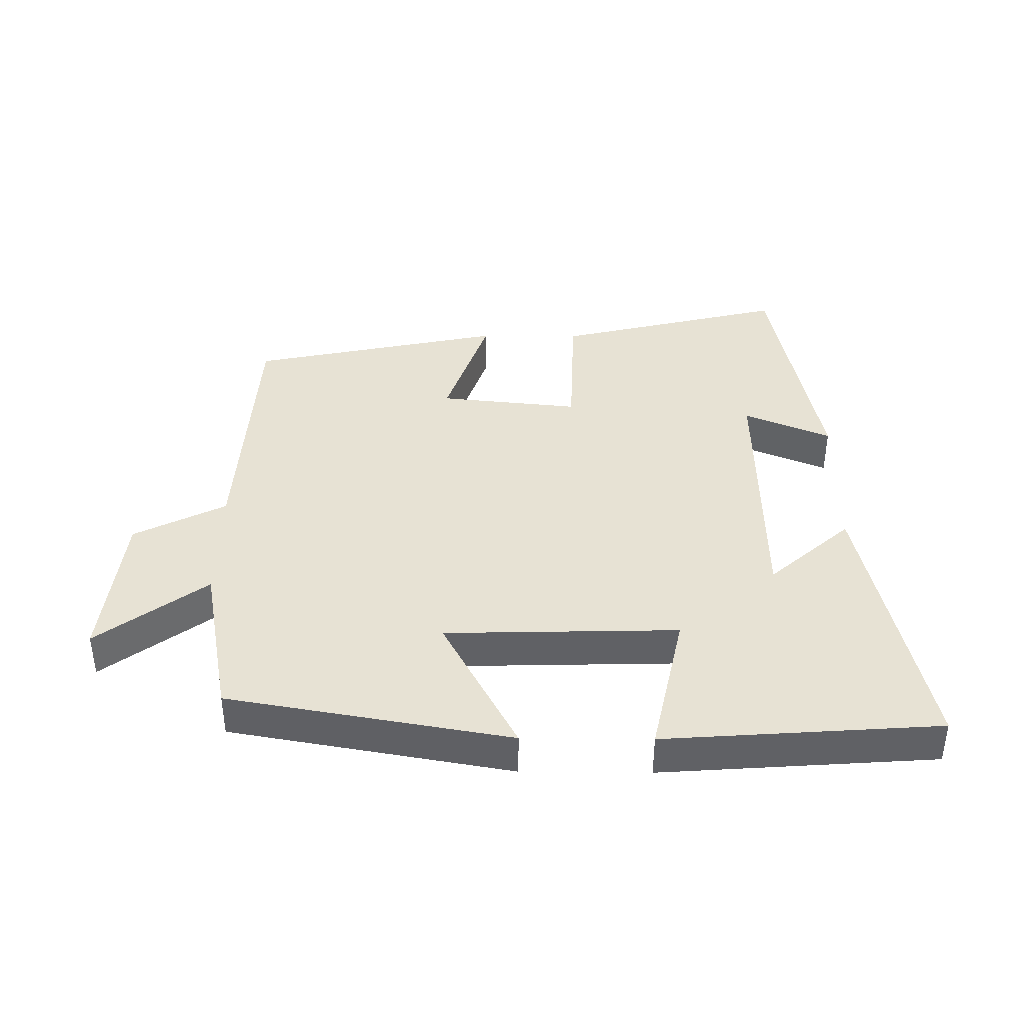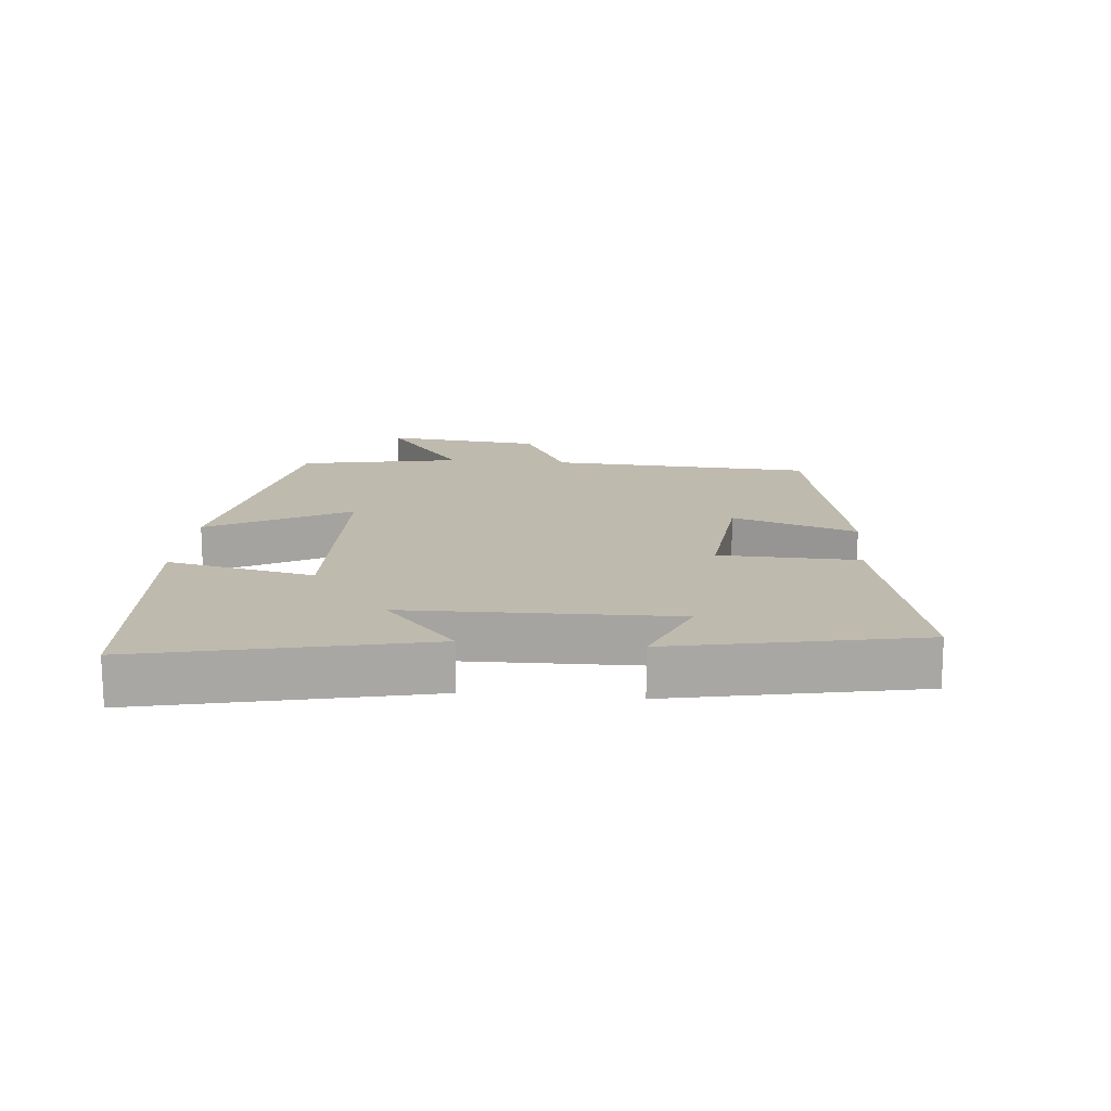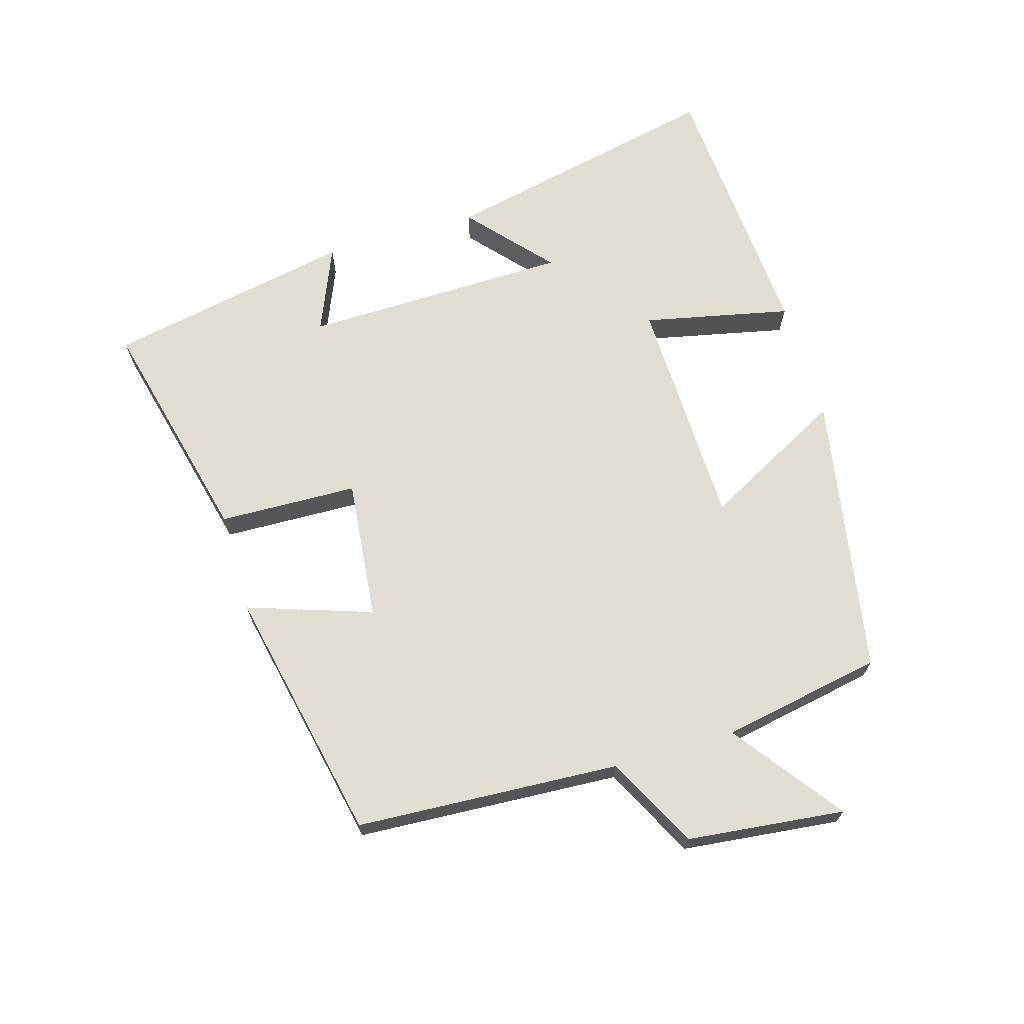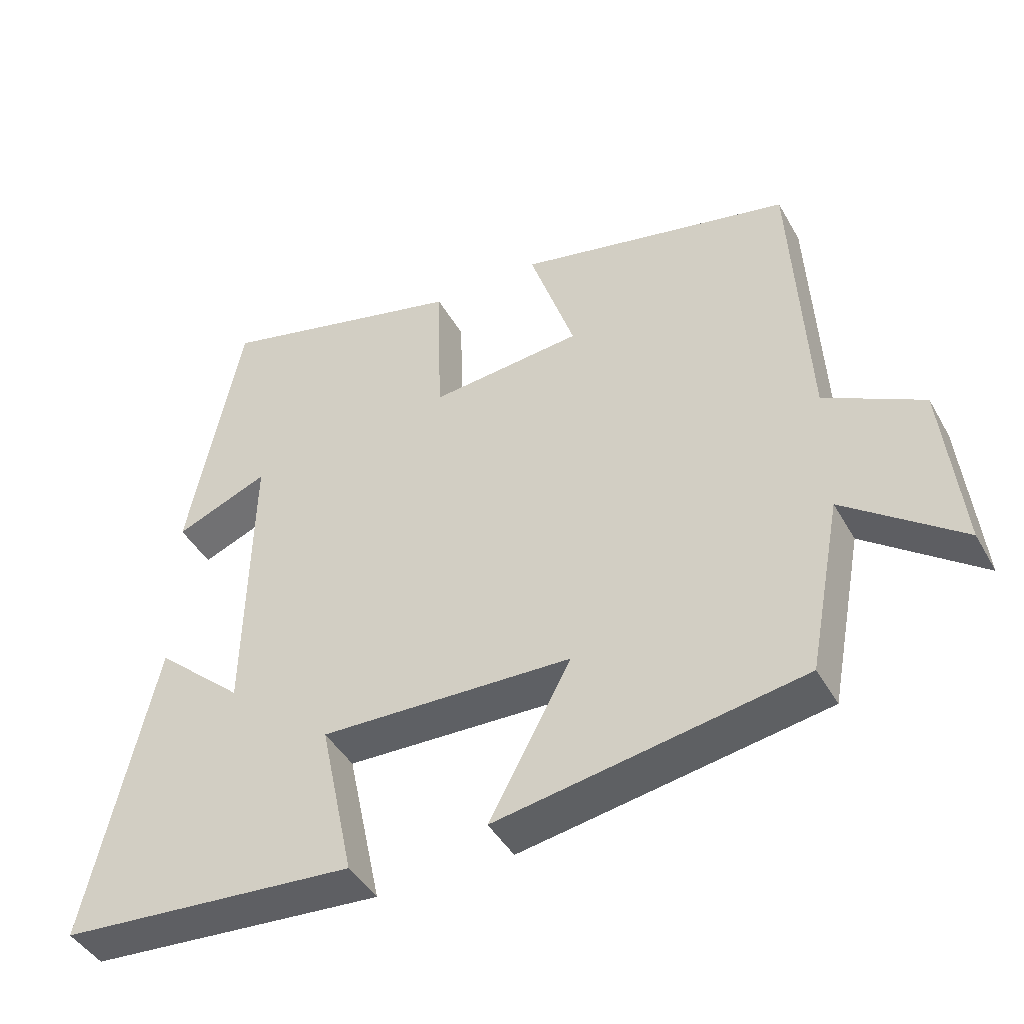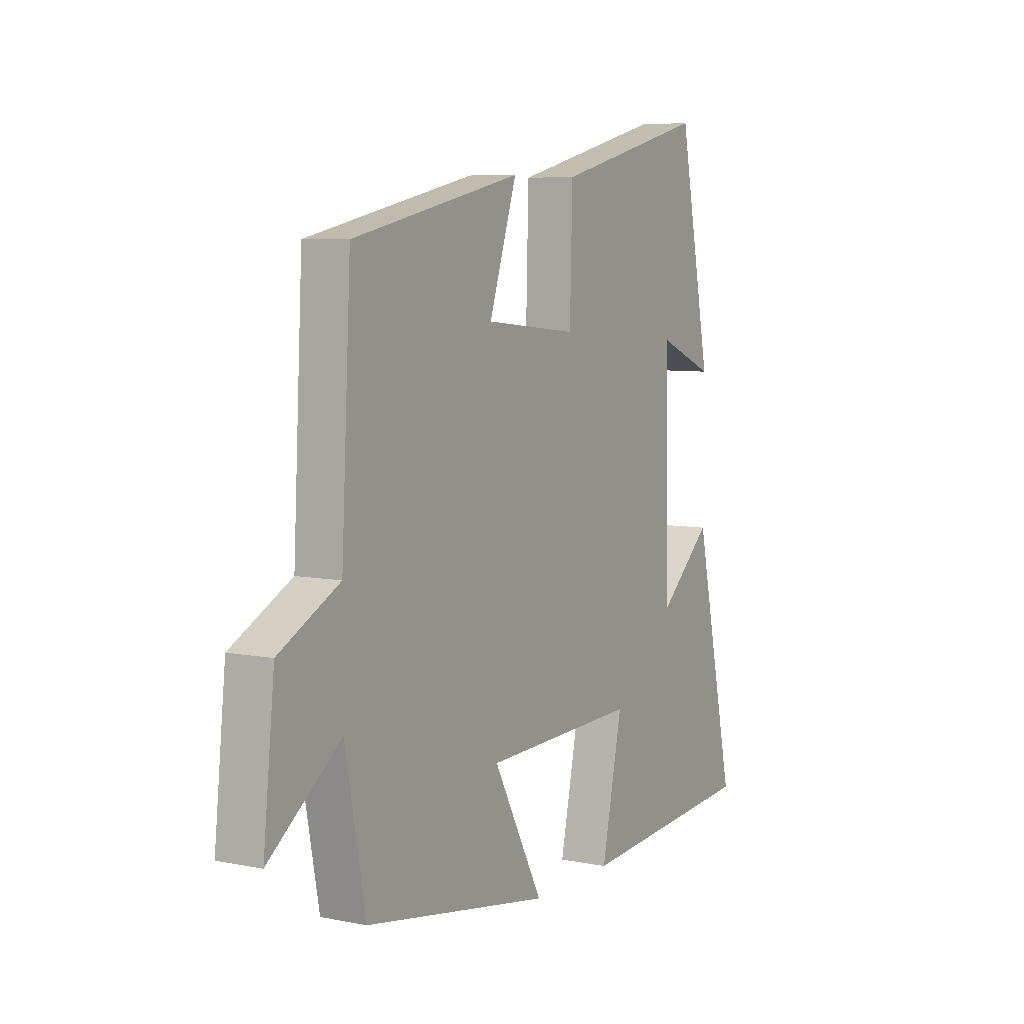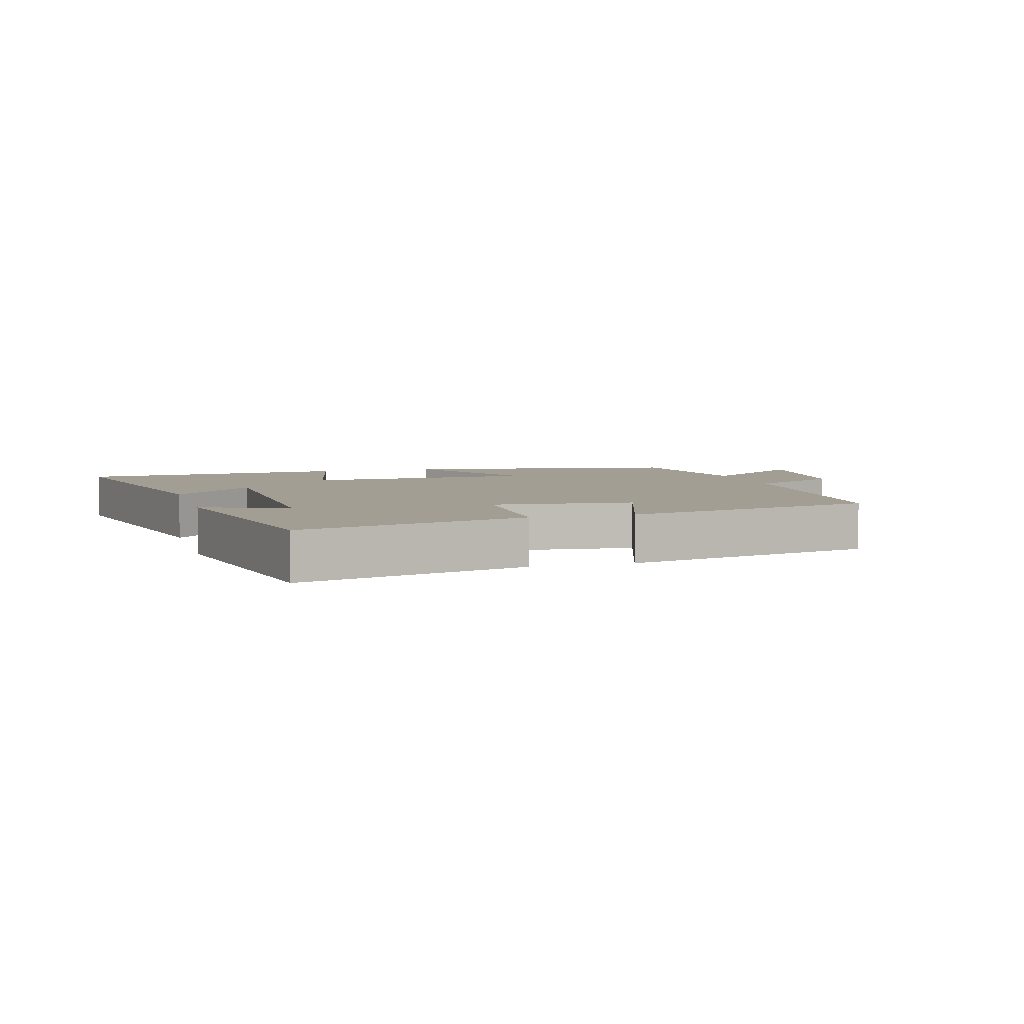
<metadata>
{"format":"obj","ext":"obj","renderer":"f3d","projection":"perspective","resolution":1024,"background":"white","views":[{"elev":39.9,"azim":-179.4,"up":"+Y"},{"elev":15.8,"azim":-84.7,"up":"+Y"},{"elev":68.3,"azim":73.7,"up":"+Y"},{"elev":-43.6,"azim":27.6,"up":"+Z"},{"elev":6.9,"azim":120.1,"up":"+Z"},{"elev":5.2,"azim":-16.0,"up":"+Y"}]}
</metadata>
<code>
v -0.596 0.07 -0.469
v -0.5 0.07 -0.035
v -0.375 0.07 -0.146
v -0.367 0.07 0.264
v -0.5 0.07 0.209
v -0.425 0.07 0.587
v -0.071 0.07 0.5
v -0.065 0.07 0.287
v 0.151 0.07 0.309
v 0.087 0.07 0.5
v 0.478 0.07 0.417
v 0.5 0.07 0.012
v 0.64 0.07 -0.06
v 0.666 0.07 -0.302
v 0.5 0.07 -0.178
v 0.453 0.07 -0.425
v 0.02 0.07 -0.5
v 0.136 0.07 -0.284
v -0.222 0.07 -0.274
v -0.174 0.07 -0.5
v -0.596 0 -0.469
v -0.5 0 -0.035
v -0.375 0 -0.146
v -0.367 0 0.264
v -0.5 0 0.209
v -0.425 0 0.587
v -0.071 0 0.5
v -0.065 0 0.287
v 0.151 0 0.309
v 0.087 0 0.5
v 0.478 0 0.417
v 0.5 0 0.012
v 0.64 0 -0.06
v 0.666 0 -0.302
v 0.5 0 -0.178
v 0.453 0 -0.425
v 0.02 0 -0.5
v 0.136 0 -0.284
v -0.222 0 -0.274
v -0.174 0 -0.5
f 19 20 1
f 15 16 17 18
f 15 18 19
f 12 13 14 15
f 12 15 19
f 9 10 11 12
f 8 9 12 19
f 4 5 6 7
f 3 4 7 8
f 1 2 3
f 1 3 8 19
f 21 40 39
f 38 37 36 35
f 39 38 35
f 35 34 33 32
f 39 35 32
f 32 31 30 29
f 39 32 29 28
f 27 26 25 24
f 28 27 24 23
f 23 22 21
f 39 28 23 21
f 1 21 22 2
f 2 22 23 3
f 3 23 24 4
f 4 24 25 5
f 5 25 26 6
f 6 26 27 7
f 7 27 28 8
f 8 28 29 9
f 9 29 30 10
f 10 30 31 11
f 11 31 32 12
f 12 32 33 13
f 13 33 34 14
f 14 34 35 15
f 15 35 36 16
f 16 36 37 17
f 17 37 38 18
f 18 38 39 19
f 19 39 40 20
f 20 40 21 1

</code>
